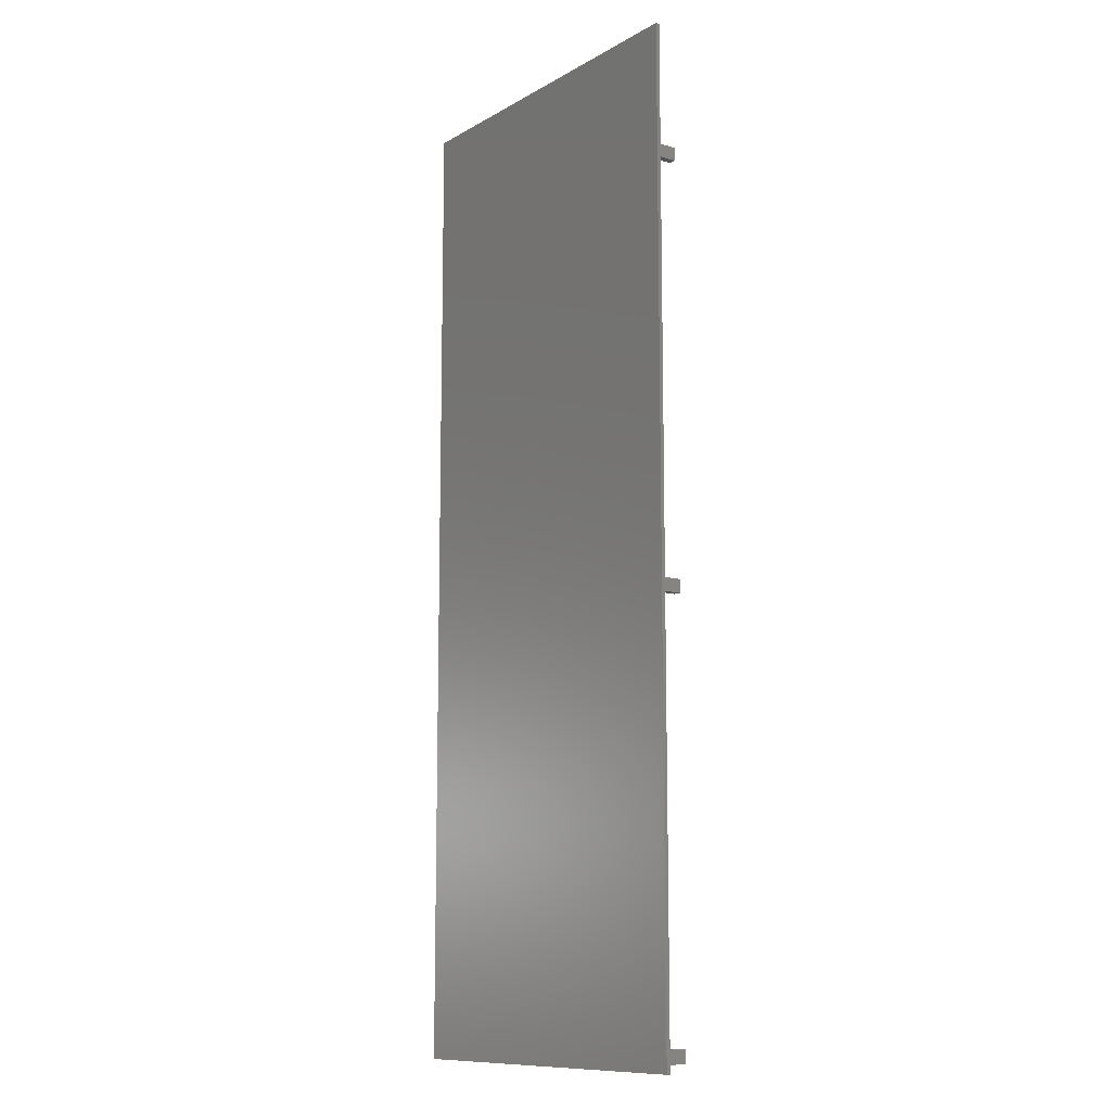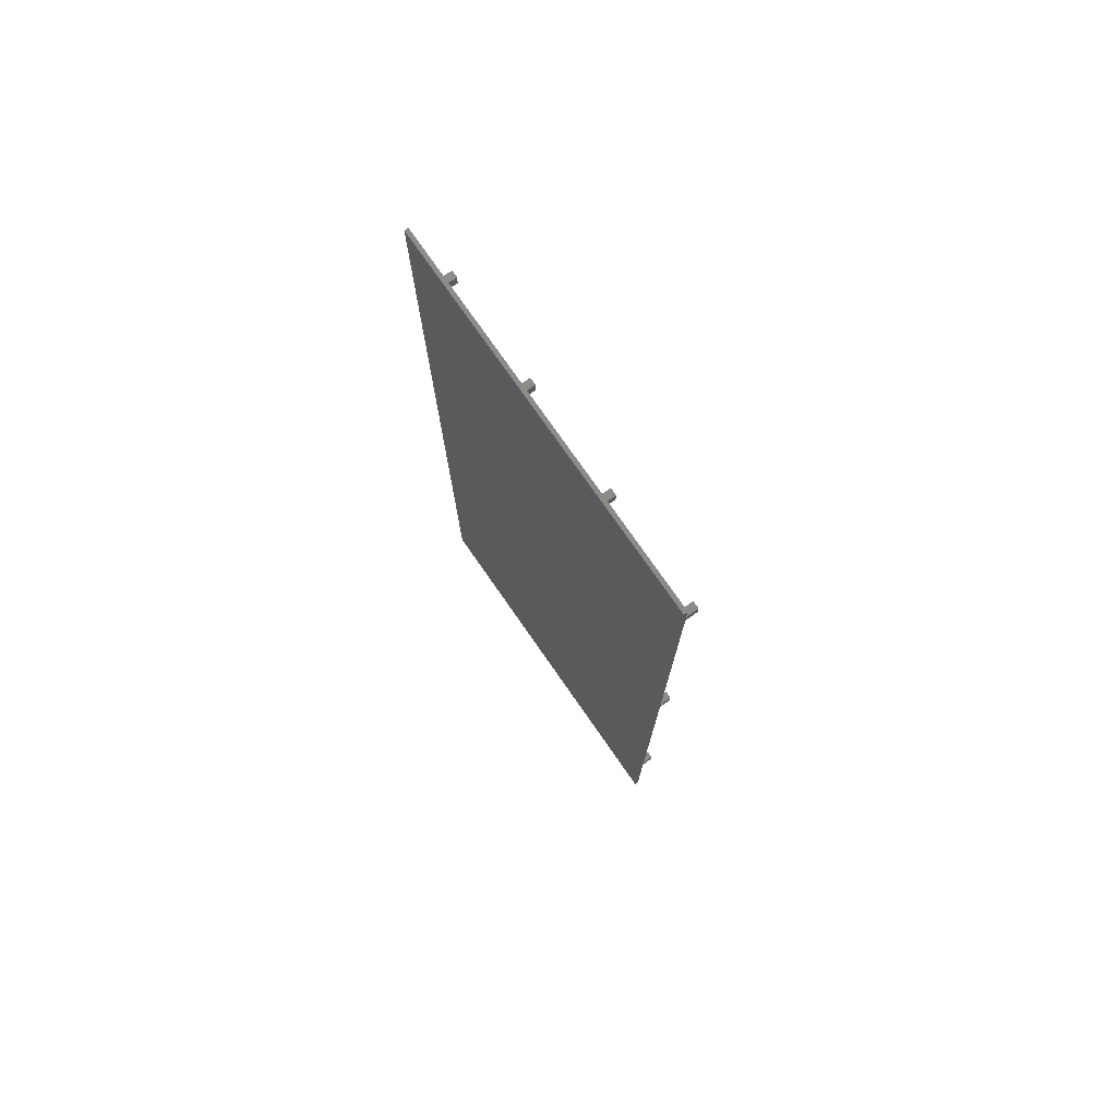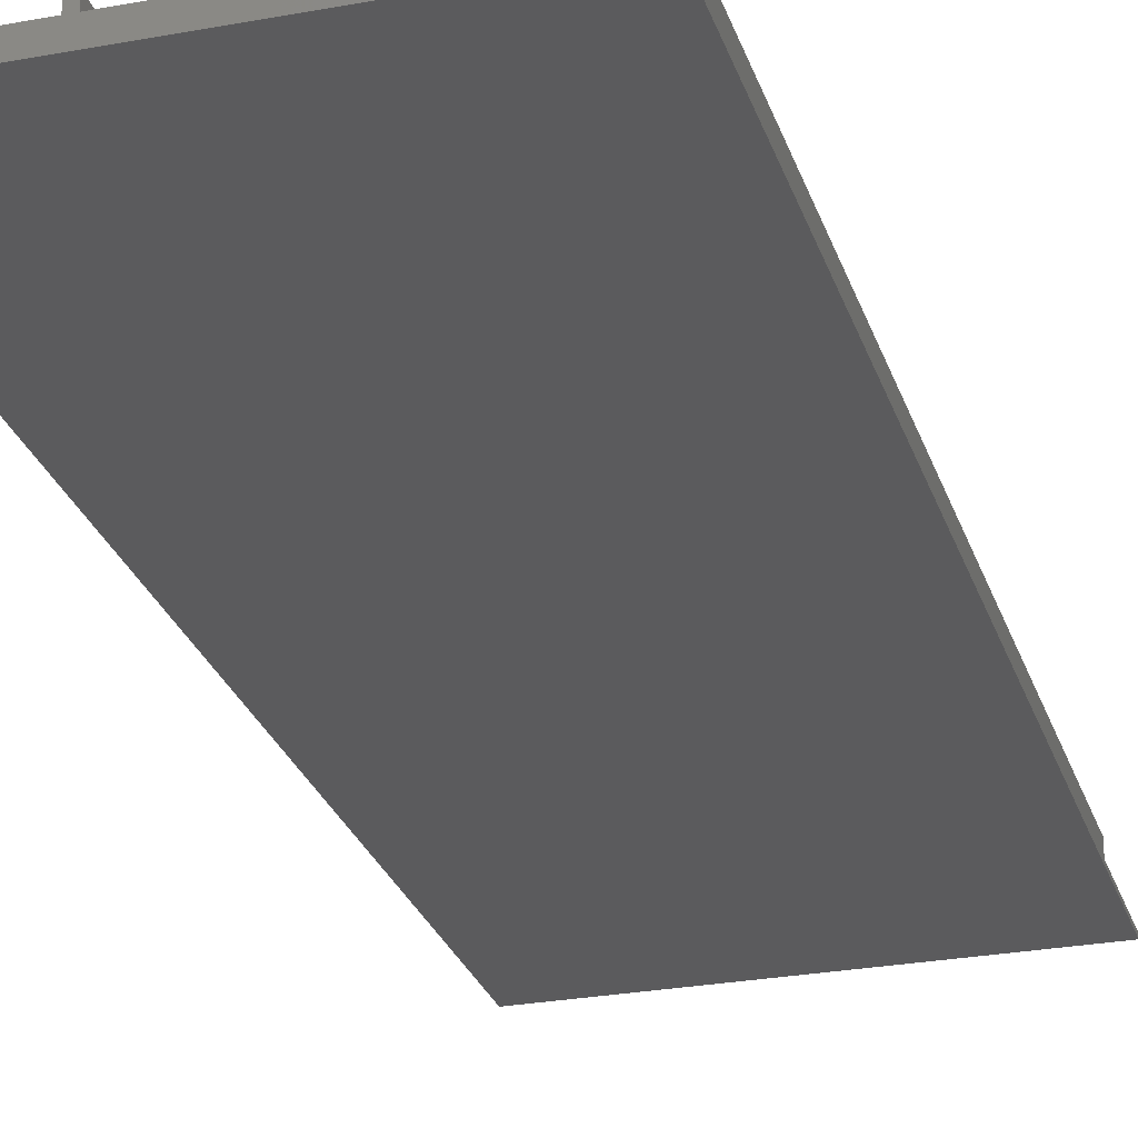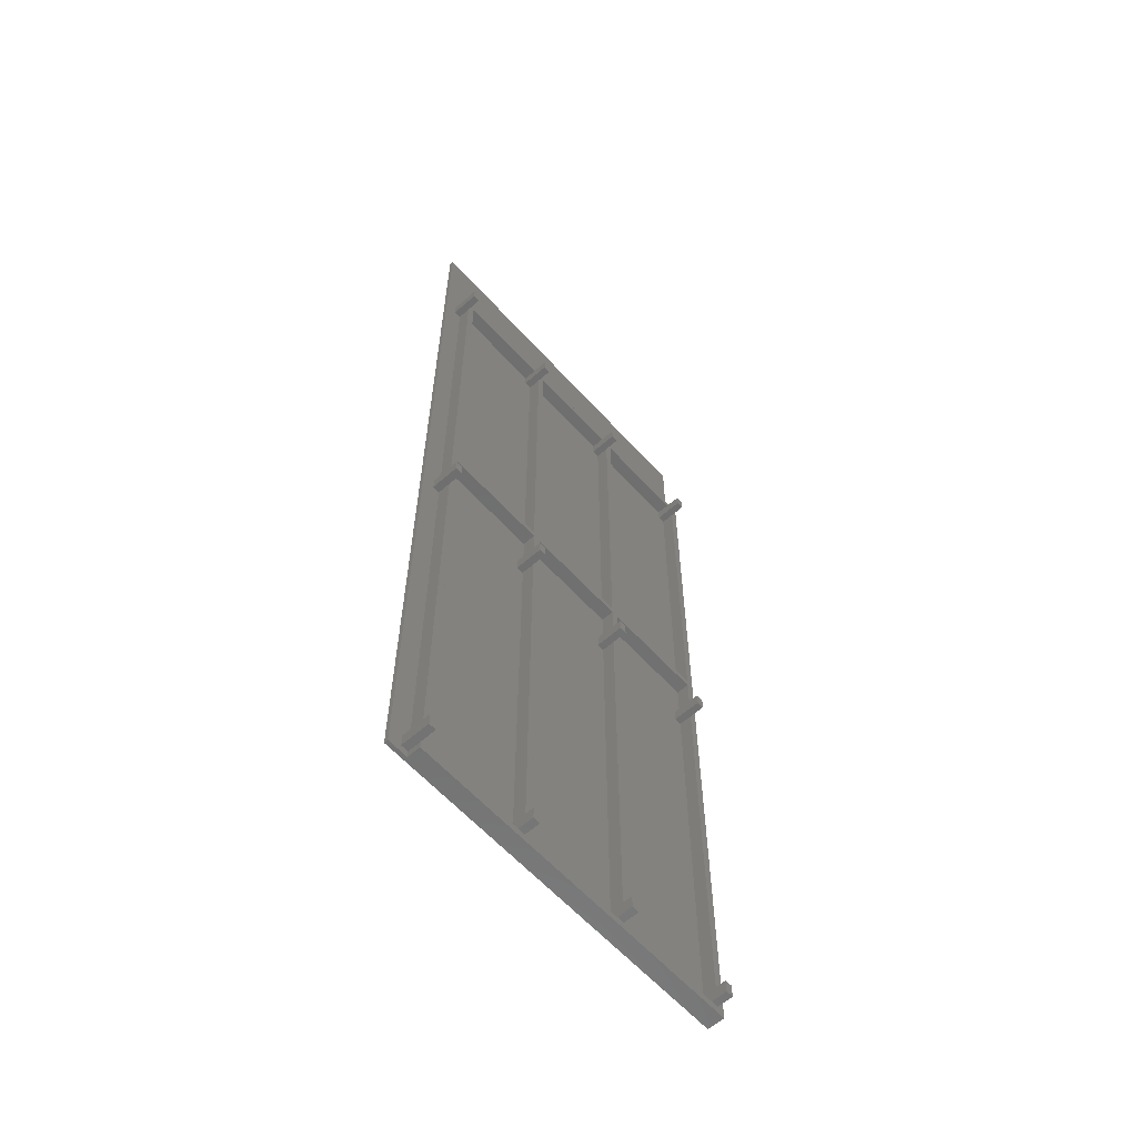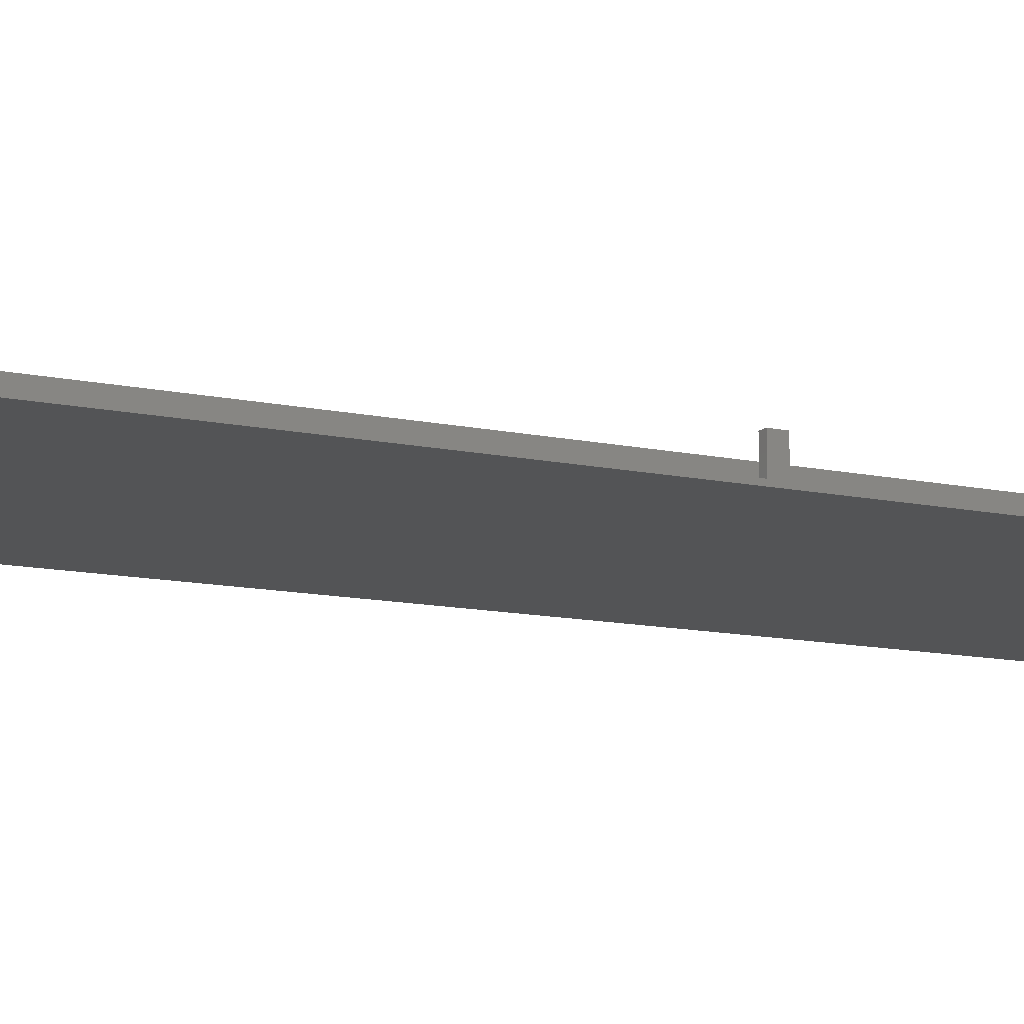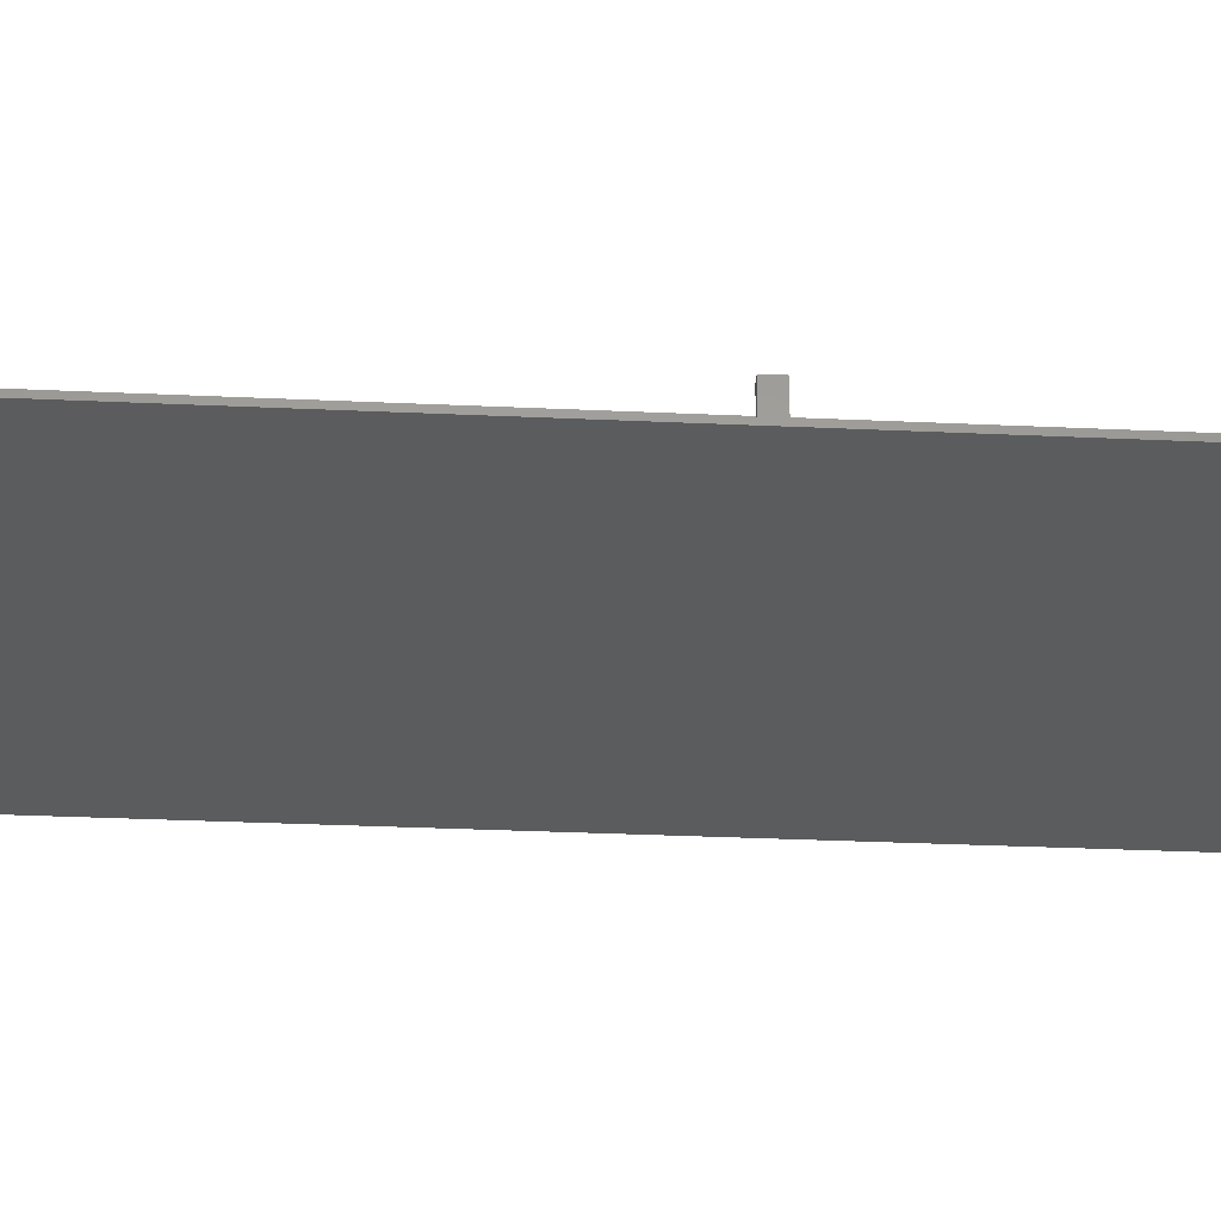
<metadata>
{"format":"stl","ext":"stl","renderer":"f3d","projection":"perspective","resolution":1024,"background":"white","views":[{"elev":-11.2,"azim":53.4,"up":"+Z"},{"elev":76.5,"azim":55.1,"up":"+Z"},{"elev":-26.8,"azim":-163.8,"up":"+Y"},{"elev":-61.0,"azim":132.0,"up":"+Z"},{"elev":-11.4,"azim":61.2,"up":"+Y"},{"elev":-29.2,"azim":86.0,"up":"+Y"}]}
</metadata>
<code>
# stl→obj: 170 verts, 336 faces
v 18 32 2086
v 18 70 2118
v 18 70 2086
v 18 32 2118
v 18 0 2086
v 18 32 1209
v 18 0 1209
v 18 0 1191
v 18 32 1084
v 18 32 1191
v 18 0 1084
v 18 32 1052
v 18 70 1084
v 18 70 1052
v 18 0 1052
v 18 32 50
v 18 0 50
v 18 32 18
v 18 70 50
v 18 70 18
v 36 70 50
v 36 0 50
v 36 32 18
v 36 70 18
v 36 0 18
v 850 32 18
v 868 0 18
v 850 0 18
v 868 70 18
v 850 70 18
v 590.7 32 18
v 832 0 18
v 832 32 18
v 590.7 0 18
v 572.7 32 18
v 590.7 70 18
v 572.7 70 18
v 313.3 32 18
v 554.7 0 18
v 554.7 32 18
v 313.3 0 18
v 295.3 32 18
v 313.3 70 18
v 295.3 70 18
v 277.3 0 18
v 277.3 32 18
v 900 0 2400
v 850 0 2136
v 0 0 2400
v 868 0 2118
v 868 0 2086
v 868 0 1084
v 850 0 2086
v 868 0 1052
v 868 0 50
v 850 0 1052
v 900 0 0
v 850 0 0
v 0 0 2136
v 850 0 2118
v 850 0 1084
v 850 0 50
v 832 0 2118
v 590.7 0 2086
v 590.7 0 2118
v 832 0 1209
v 572.7 0 1209
v 572.7 0 2086
v 832 0 1191
v 590.7 0 1084
v 572.7 0 1191
v 590.7 0 1052
v 590.7 0 50
v 572.7 0 1052
v 572.7 0 1084
v 572.7 0 50
v 554.7 0 2118
v 313.3 0 2086
v 313.3 0 2118
v 554.7 0 1209
v 295.3 0 1209
v 295.3 0 2086
v 554.7 0 1191
v 313.3 0 1084
v 295.3 0 1191
v 313.3 0 1052
v 313.3 0 50
v 295.3 0 1052
v 295.3 0 1084
v 295.3 0 50
v 277.3 0 2118
v 36 0 2086
v 36 0 2118
v 277.3 0 1209
v 277.3 0 1191
v 36 0 1084
v 36 0 1052
v 36 70 1084
v 36 70 1052
v 850 32 2118
v 868 70 2118
v 850 70 2118
v 832 32 2118
v 590.7 32 2118
v 572.7 70 2118
v 590.7 70 2118
v 572.7 32 2118
v 554.7 32 2118
v 313.3 32 2118
v 295.3 70 2118
v 313.3 70 2118
v 295.3 32 2118
v 277.3 32 2118
v 36 32 2118
v 36 70 2118
v 36 70 2086
v 0 32 0
v 0 32 2136
v 0 -9.5 0
v 0 -9.5 2400
v 295.3 32 1084
v 277.3 32 1191
v 295.3 32 1191
v 295.3 32 1052
v 295.3 32 50
v 572.7 32 1084
v 554.7 32 1191
v 572.7 32 1191
v 572.7 32 1052
v 572.7 32 50
v 295.3 32 2086
v 277.3 32 1209
v 295.3 32 1209
v 572.7 32 2086
v 554.7 32 1209
v 572.7 32 1209
v 850 32 2086
v 832 32 1209
v 832 32 1191
v 850 32 1084
v 850 32 1052
v 850 32 50
v 850 32 0
v 850 32 2136
v 295.3 70 2086
v 295.3 70 1084
v 295.3 70 1052
v 295.3 70 50
v 313.3 70 50
v 313.3 70 1084
v 313.3 70 1052
v 313.3 70 2086
v 572.7 70 2086
v 572.7 70 1084
v 572.7 70 1052
v 572.7 70 50
v 590.7 70 50
v 590.7 70 1084
v 590.7 70 1052
v 590.7 70 2086
v 850 70 2086
v 850 70 1084
v 850 70 1052
v 850 70 50
v 868 70 50
v 868 70 1084
v 868 70 1052
v 868 70 2086
v 900 -9.5 2400
v 900 -9.5 0
f 1 2 3
f 2 1 4
f 5 6 1
f 6 5 7
f 8 9 10
f 9 8 11
f 12 13 14
f 13 12 9
f 15 16 12
f 16 15 17
f 18 19 20
f 19 18 16
f 16 21 19
f 21 16 22
f 22 16 17
f 21 23 24
f 22 23 21
f 23 22 25
f 26 27 28
f 27 26 29
f 29 26 30
f 31 32 33
f 32 31 34
f 35 36 31
f 36 35 37
f 38 39 40
f 39 38 41
f 42 43 38
f 43 42 44
f 23 45 46
f 45 23 25
f 18 24 23
f 24 18 20
f 47 48 49
f 47 50 48
f 47 51 50
f 51 52 53
f 47 52 51
f 47 54 52
f 54 55 56
f 57 54 47
f 54 57 55
f 55 57 27
f 58 27 57
f 27 58 28
f 49 48 59
f 48 50 60
f 53 52 61
f 56 55 62
f 63 64 65
f 66 64 63
f 67 64 66
f 64 67 68
f 69 70 71
f 69 72 70
f 72 73 74
f 32 72 69
f 72 32 73
f 73 32 34
f 71 70 75
f 74 73 76
f 77 78 79
f 80 78 77
f 81 78 80
f 78 81 82
f 83 84 85
f 83 86 84
f 86 87 88
f 39 86 83
f 86 39 87
f 87 39 41
f 85 84 89
f 88 87 90
f 91 92 93
f 94 92 91
f 7 92 94
f 92 7 5
f 95 96 8
f 95 97 96
f 97 22 15
f 45 97 95
f 97 45 22
f 22 45 25
f 8 96 11
f 15 22 17
f 24 19 21
f 19 24 20
f 9 98 13
f 98 9 96
f 96 9 11
f 96 99 98
f 99 96 97
f 99 13 98
f 13 99 14
f 12 97 15
f 97 12 99
f 99 12 14
f 100 101 102
f 101 100 50
f 50 100 60
f 65 103 63
f 103 65 104
f 105 104 106
f 104 105 107
f 79 108 77
f 108 79 109
f 110 109 111
f 109 110 112
f 93 113 91
f 113 93 114
f 2 114 115
f 114 2 4
f 114 116 115
f 92 114 93
f 114 92 116
f 1 92 5
f 92 1 116
f 116 1 3
f 116 2 115
f 2 116 3
f 117 59 118
f 119 59 117
f 120 59 119
f 59 120 49
f 121 122 123
f 124 122 121
f 46 124 125
f 46 125 42
f 124 46 122
f 126 127 128
f 129 127 126
f 40 129 130
f 40 130 35
f 129 40 127
f 131 113 112
f 132 131 133
f 131 132 113
f 134 108 107
f 135 134 136
f 134 135 108
f 137 103 100
f 137 138 103
f 128 136 138
f 136 128 135
f 135 127 133
f 123 133 127
f 128 138 139
f 140 138 137
f 138 140 139
f 141 139 140
f 33 141 142
f 33 142 26
f 141 33 139
f 143 33 26
f 33 143 31
f 31 143 35
f 35 143 40
f 40 143 38
f 117 38 143
f 38 117 42
f 42 117 46
f 46 117 23
f 103 144 100
f 104 144 103
f 107 144 104
f 108 144 107
f 144 108 118
f 109 118 108
f 112 118 109
f 113 118 112
f 114 118 113
f 4 118 114
f 1 118 4
f 6 118 1
f 135 128 127
f 133 123 132
f 122 132 123
f 132 122 6
f 10 6 122
f 10 118 6
f 9 118 10
f 12 118 9
f 117 12 16
f 117 16 18
f 12 117 118
f 23 117 18
f 131 110 145
f 110 131 112
f 82 133 131
f 133 82 81
f 85 121 123
f 121 85 89
f 124 146 147
f 146 124 121
f 88 125 124
f 125 88 90
f 42 148 44
f 148 42 125
f 125 149 148
f 149 125 87
f 87 125 90
f 149 38 43
f 87 38 149
f 38 87 41
f 43 148 149
f 148 43 44
f 121 150 146
f 150 121 84
f 84 121 89
f 84 151 150
f 151 84 86
f 151 146 150
f 146 151 147
f 124 86 88
f 86 124 151
f 151 124 147
f 109 152 111
f 78 109 79
f 109 78 152
f 131 78 82
f 78 131 152
f 152 131 145
f 152 110 111
f 110 152 145
f 94 113 132
f 113 94 91
f 45 122 46
f 122 45 95
f 134 105 153
f 105 134 107
f 68 136 134
f 136 68 67
f 71 126 128
f 126 71 75
f 129 154 155
f 154 129 126
f 74 130 129
f 130 74 76
f 35 156 37
f 156 35 130
f 130 157 156
f 157 130 73
f 73 130 76
f 157 31 36
f 73 31 157
f 31 73 34
f 36 156 157
f 156 36 37
f 126 158 154
f 158 126 70
f 70 126 75
f 70 159 158
f 159 70 72
f 159 154 158
f 154 159 155
f 129 72 74
f 72 129 159
f 159 129 155
f 104 160 106
f 64 104 65
f 104 64 160
f 134 64 68
f 64 134 160
f 160 134 153
f 160 105 106
f 105 160 153
f 80 108 135
f 108 80 77
f 39 127 40
f 127 39 83
f 137 102 161
f 102 137 100
f 53 140 137
f 140 53 61
f 141 162 163
f 162 141 140
f 56 142 141
f 142 56 62
f 26 164 30
f 164 26 142
f 142 165 164
f 165 142 55
f 55 142 62
f 55 29 165
f 29 55 27
f 29 164 165
f 164 29 30
f 140 166 162
f 166 140 52
f 52 140 61
f 52 167 166
f 167 52 54
f 167 162 166
f 162 167 163
f 141 54 56
f 54 141 167
f 167 141 163
f 50 168 101
f 168 50 51
f 137 51 53
f 51 137 168
f 168 137 161
f 168 102 101
f 102 168 161
f 66 103 138
f 103 66 63
f 32 139 33
f 139 32 69
f 169 57 47
f 57 169 170
f 170 58 57
f 119 58 170
f 117 58 119
f 58 117 143
f 119 169 120
f 169 119 170
f 49 169 47
f 169 49 120
f 28 143 26
f 143 28 58
f 118 48 144
f 48 118 59
f 48 100 144
f 100 48 60
f 6 94 132
f 94 6 7
f 133 80 135
f 80 133 81
f 136 66 138
f 66 136 67
f 8 122 95
f 122 8 10
f 85 127 83
f 127 85 123
f 71 139 69
f 139 71 128

</code>
